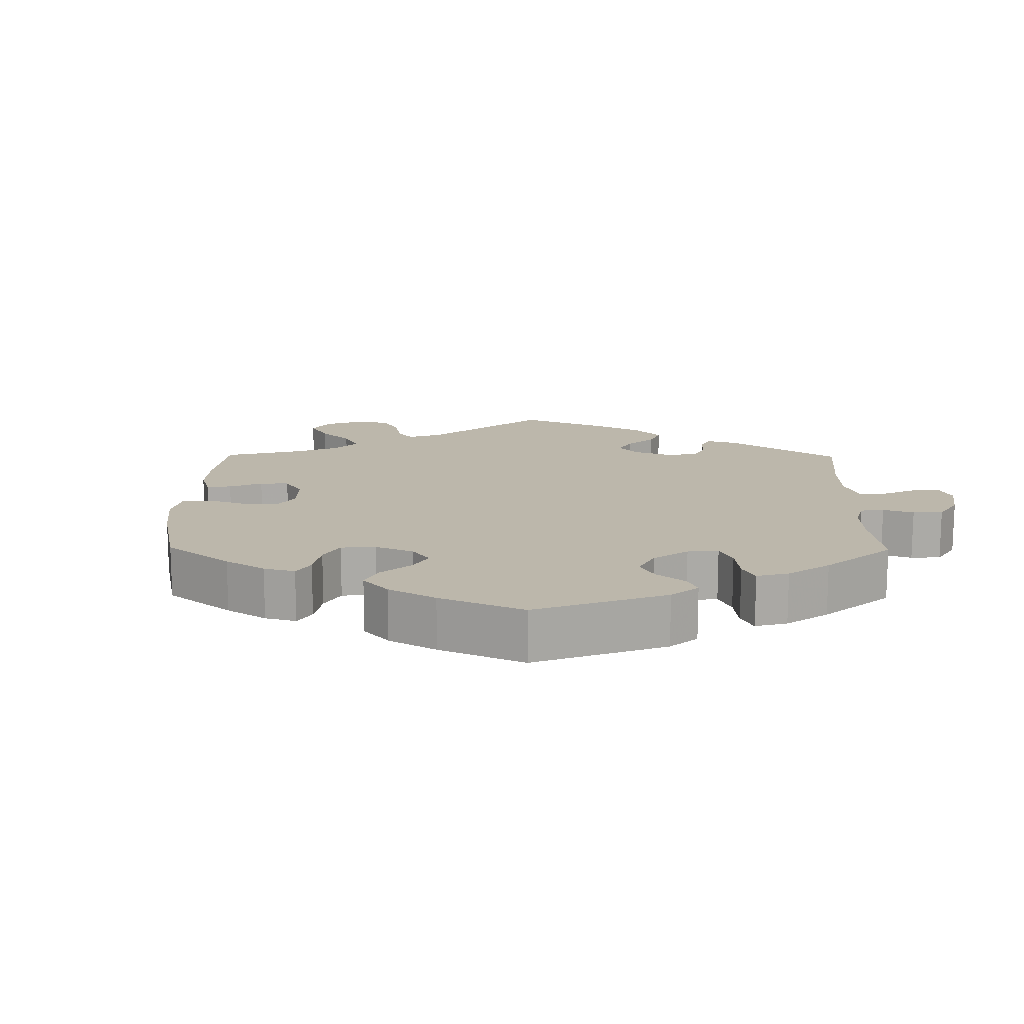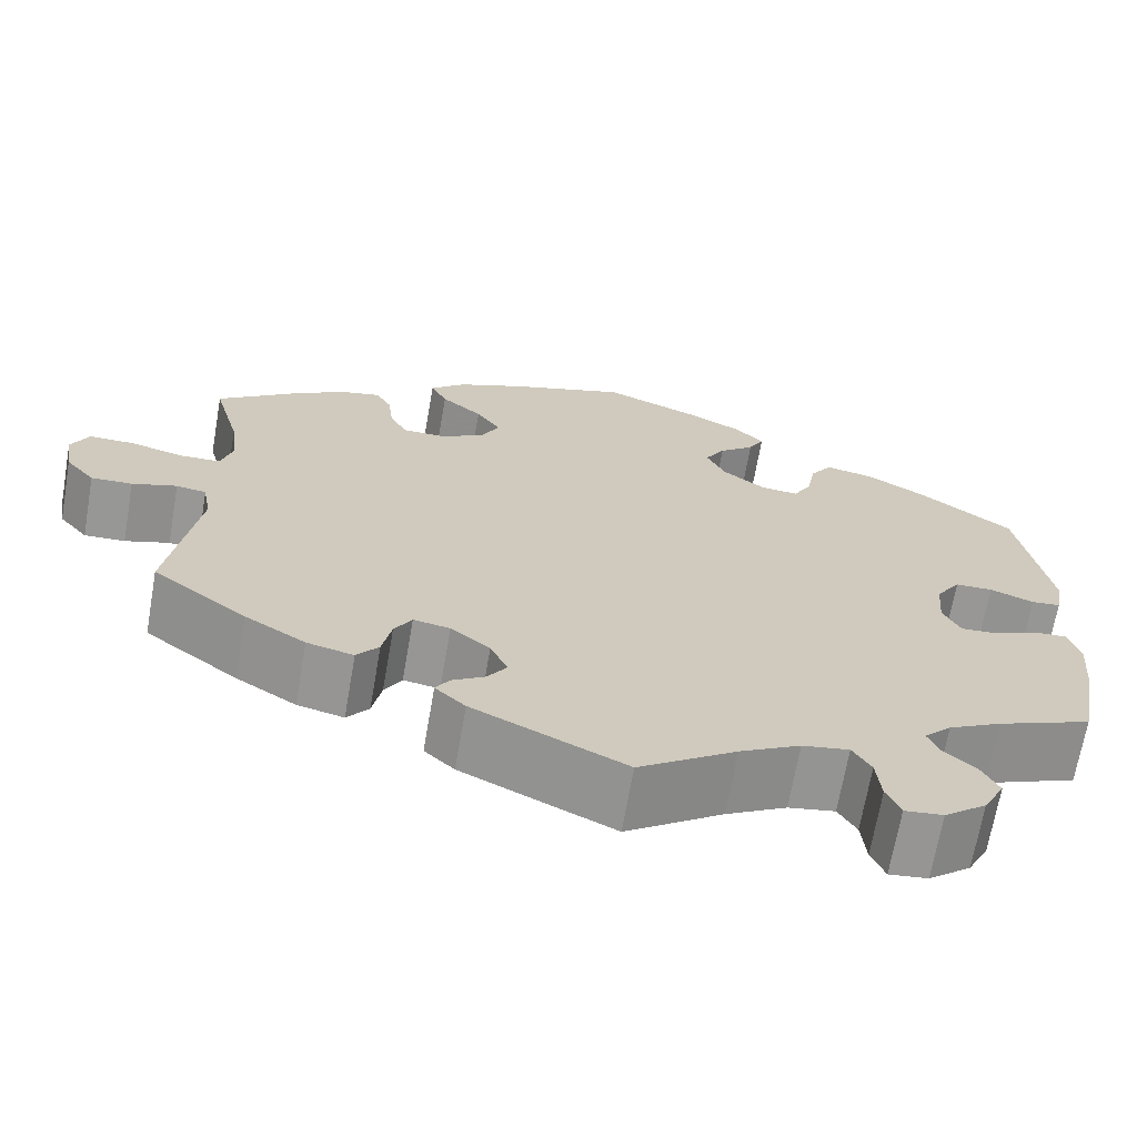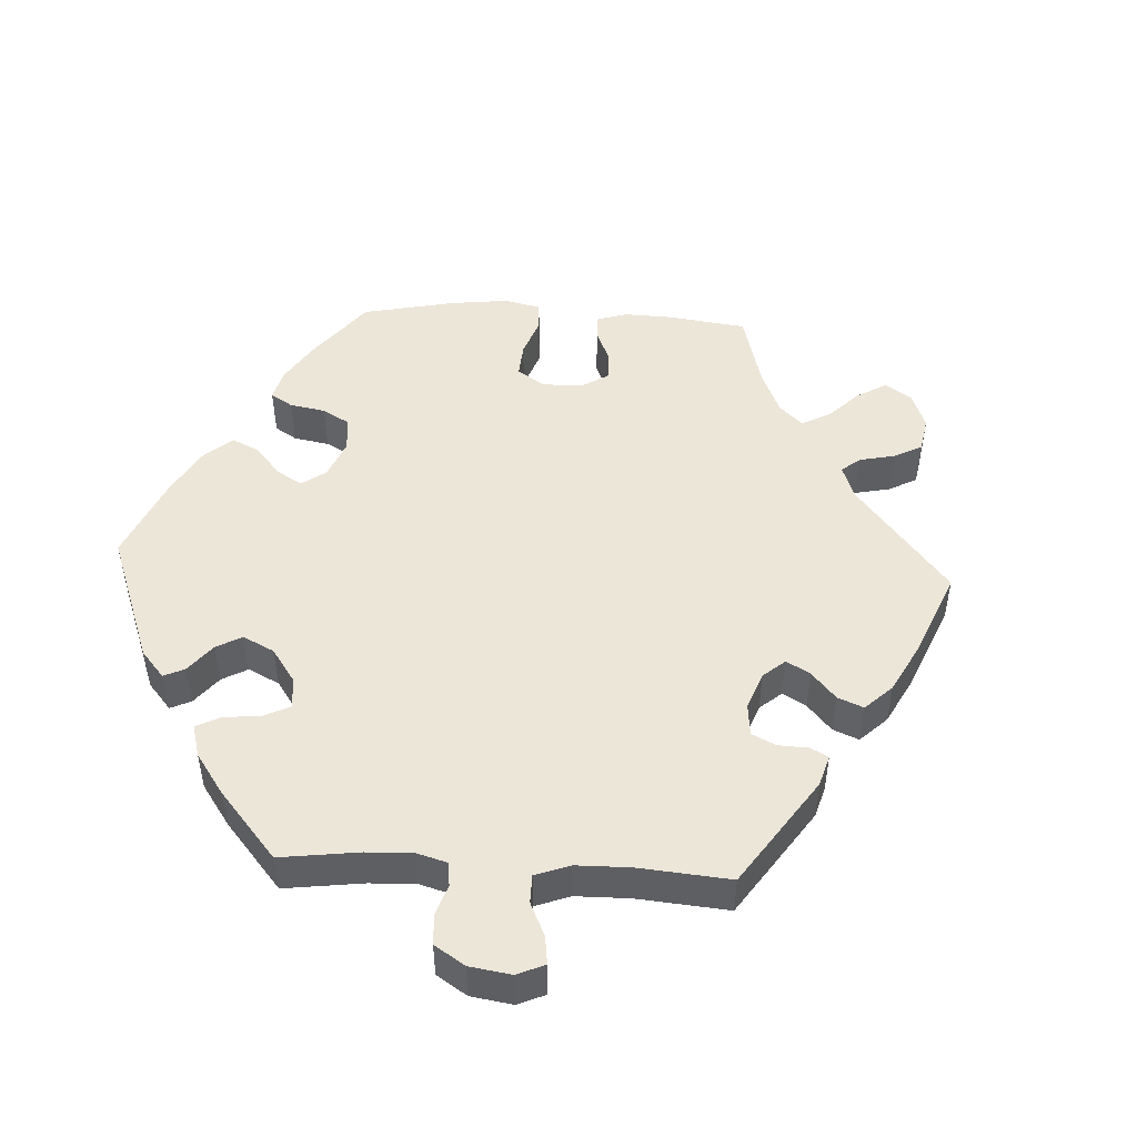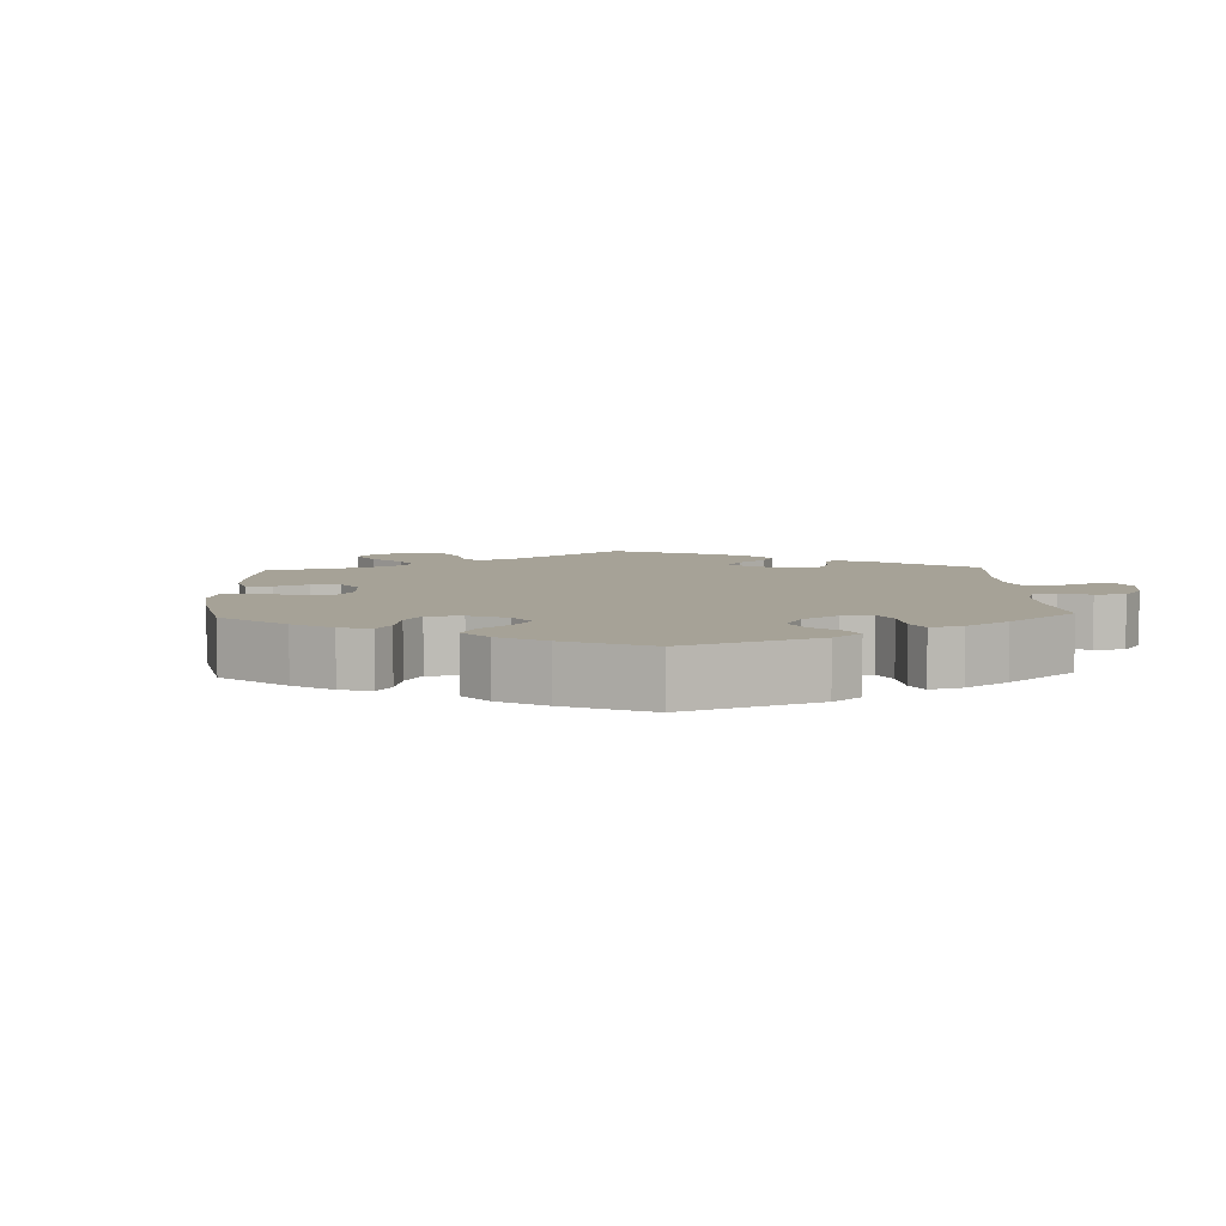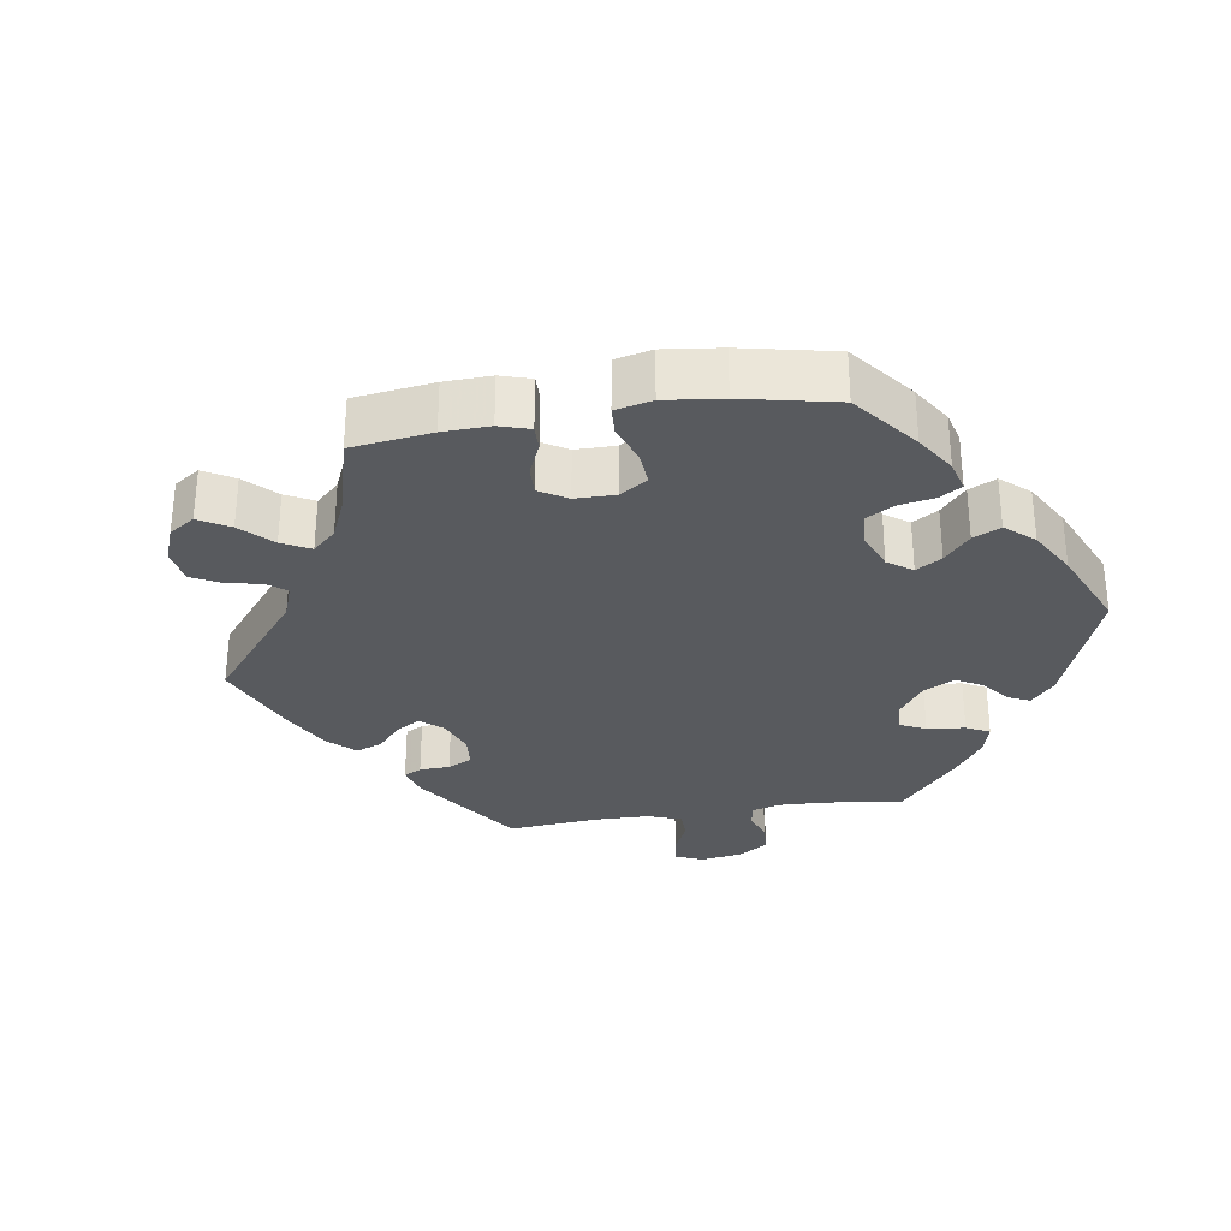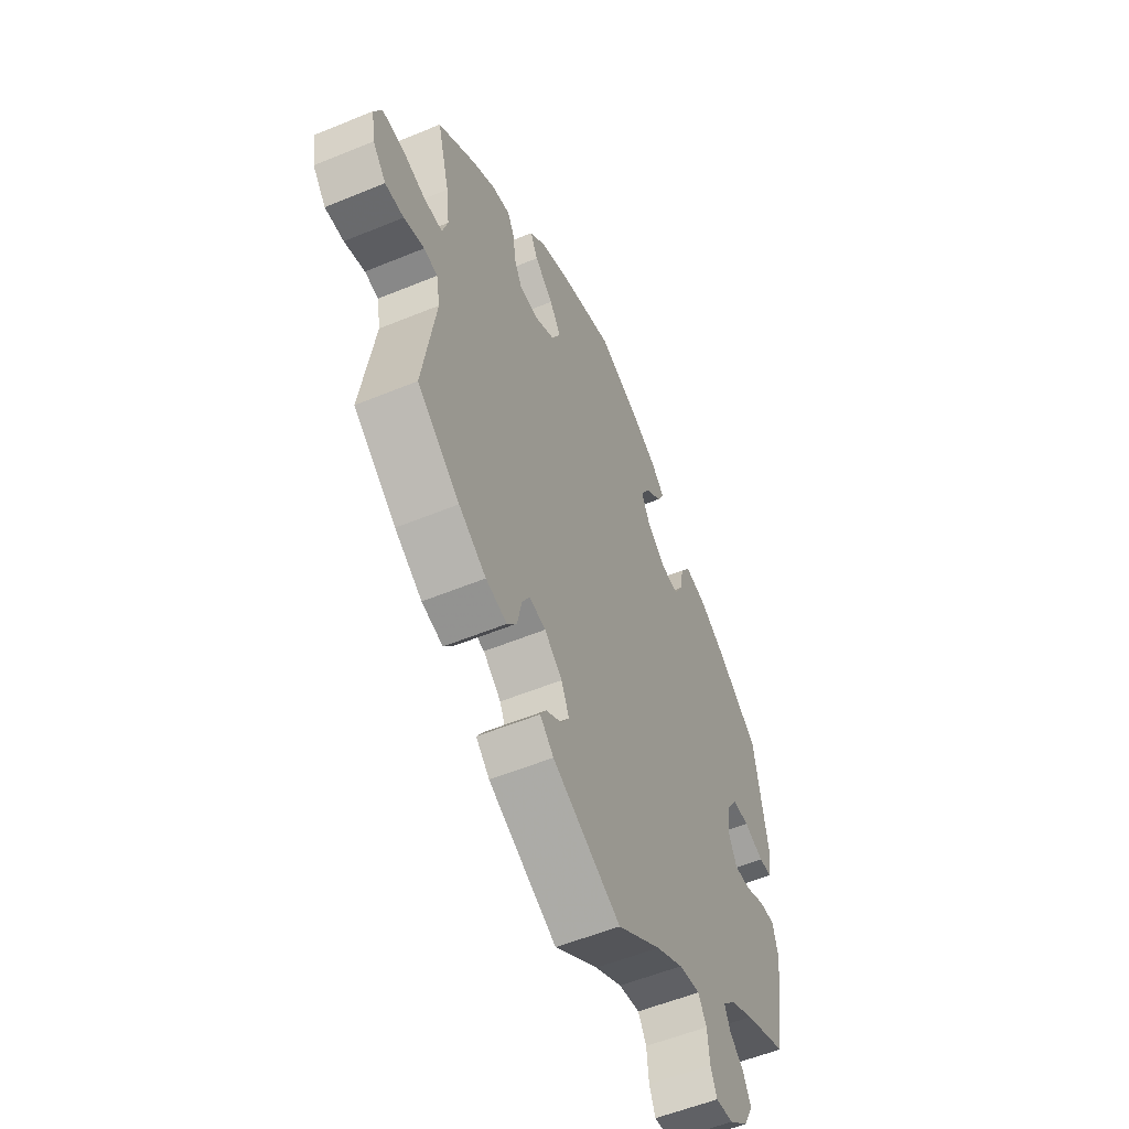
<metadata>
{"format":"obj","ext":"obj","renderer":"f3d","projection":"perspective","resolution":1024,"background":"white","views":[{"elev":14.5,"azim":60.7,"up":"+Y"},{"elev":-68.3,"azim":-9.9,"up":"+Z"},{"elev":48.9,"azim":153.2,"up":"+Y"},{"elev":6.4,"azim":57.5,"up":"+Y"},{"elev":-30.8,"azim":-21.1,"up":"+Y"},{"elev":-55.2,"azim":-66.5,"up":"+Z"}]}
</metadata>
<code>
v -0.47 0.07 -0.087
v -0.479 0.07 -0.037
v -0.512 0.07 -0.032
v -0.561 0.07 -0.048
v -0.606 0.07 -0.05
v -0.638 0.07 -0.012
v -0.647 0.07 0.043
v -0.628 0.07 0.082
v -0.578 0.07 0.082
v -0.521 0.07 0.067
v -0.476 0.07 0.069
v -0.463 0.07 0.112
v -0.471 0.07 0.178
v -0.501 0.07 0.289
v -0.411 0.07 0.358
v -0.355 0.07 0.393
v -0.311 0.07 0.403
v -0.294 0.07 0.372
v -0.288 0.07 0.322
v -0.269 0.07 0.286
v -0.223 0.07 0.285
v -0.174 0.07 0.313
v -0.153 0.07 0.354
v -0.18 0.07 0.394
v -0.225 0.07 0.432
v -0.243 0.07 0.468
v -0.204 0.07 0.504
v -0.129 0.07 0.536
v -0.001 0.07 0.578
v 0.105 0.07 0.536
v 0.163 0.07 0.506
v 0.195 0.07 0.474
v 0.178 0.07 0.442
v 0.139 0.07 0.409
v 0.117 0.07 0.371
v 0.138 0.07 0.327
v 0.184 0.07 0.292
v 0.226 0.07 0.288
v 0.246 0.07 0.325
v 0.256 0.07 0.378
v 0.28 0.07 0.413
v 0.332 0.07 0.403
v 0.397 0.07 0.365
v 0.5 0.07 0.289
v 0.533 0.07 0.095
v 0.524 0.07 0.046
v 0.492 0.07 0.043
v 0.444 0.07 0.061
v 0.403 0.07 0.06
v 0.376 0.07 0.019
v 0.371 0.07 -0.04
v 0.39 0.07 -0.079
v 0.43 0.07 -0.076
v 0.479 0.07 -0.054
v 0.516 0.07 -0.052
v 0.528 0.07 -0.097
v 0.522 0.07 -0.168
v 0.5 0.07 -0.289
v 0.397 0.07 -0.332
v 0.339 0.07 -0.363
v 0.309 0.07 -0.394
v 0.322 0.07 -0.425
v 0.356 0.07 -0.455
v 0.375 0.07 -0.493
v 0.352 0.07 -0.538
v 0.306 0.07 -0.575
v 0.264 0.07 -0.58
v 0.249 0.07 -0.544
v 0.244 0.07 -0.492
v 0.224 0.07 -0.458
v 0.173 0.07 -0.467
v 0.107 0.07 -0.504
v 0.001 0.07 -0.578
v -0.165 0.07 -0.499
v -0.198 0.07 -0.468
v -0.183 0.07 -0.444
v -0.147 0.07 -0.421
v -0.126 0.07 -0.39
v -0.145 0.07 -0.348
v -0.188 0.07 -0.313
v -0.228 0.07 -0.306
v -0.247 0.07 -0.339
v -0.257 0.07 -0.389
v -0.281 0.07 -0.42
v -0.332 0.07 -0.408
v -0.398 0.07 -0.367
v -0.501 0.07 -0.289
v -0.47 0 -0.087
v -0.479 0 -0.037
v -0.512 0 -0.032
v -0.561 0 -0.048
v -0.606 0 -0.05
v -0.638 0 -0.012
v -0.647 0 0.043
v -0.628 0 0.082
v -0.578 0 0.082
v -0.521 0 0.067
v -0.476 0 0.069
v -0.463 0 0.112
v -0.471 0 0.178
v -0.501 0 0.289
v -0.411 0 0.358
v -0.355 0 0.393
v -0.311 0 0.403
v -0.294 0 0.372
v -0.288 0 0.322
v -0.269 0 0.286
v -0.223 0 0.285
v -0.174 0 0.313
v -0.153 0 0.354
v -0.18 0 0.394
v -0.225 0 0.432
v -0.243 0 0.468
v -0.204 0 0.504
v -0.129 0 0.536
v -0.001 0 0.578
v 0.105 0 0.536
v 0.163 0 0.506
v 0.195 0 0.474
v 0.178 0 0.442
v 0.139 0 0.409
v 0.117 0 0.371
v 0.138 0 0.327
v 0.184 0 0.292
v 0.226 0 0.288
v 0.246 0 0.325
v 0.256 0 0.378
v 0.28 0 0.413
v 0.332 0 0.403
v 0.397 0 0.365
v 0.5 0 0.289
v 0.533 0 0.095
v 0.524 0 0.046
v 0.492 0 0.043
v 0.444 0 0.061
v 0.403 0 0.06
v 0.376 0 0.019
v 0.371 0 -0.04
v 0.39 0 -0.079
v 0.43 0 -0.076
v 0.479 0 -0.054
v 0.516 0 -0.052
v 0.528 0 -0.097
v 0.522 0 -0.168
v 0.5 0 -0.289
v 0.397 0 -0.332
v 0.339 0 -0.363
v 0.309 0 -0.394
v 0.322 0 -0.425
v 0.356 0 -0.455
v 0.375 0 -0.493
v 0.352 0 -0.538
v 0.306 0 -0.575
v 0.264 0 -0.58
v 0.249 0 -0.544
v 0.244 0 -0.492
v 0.224 0 -0.458
v 0.173 0 -0.467
v 0.107 0 -0.504
v 0.001 0 -0.578
v -0.165 0 -0.499
v -0.198 0 -0.468
v -0.183 0 -0.444
v -0.147 0 -0.421
v -0.126 0 -0.39
v -0.145 0 -0.348
v -0.188 0 -0.313
v -0.228 0 -0.306
v -0.247 0 -0.339
v -0.257 0 -0.389
v -0.281 0 -0.42
v -0.332 0 -0.408
v -0.398 0 -0.367
v -0.501 0 -0.289
f 86 87 1
f 85 86 1 2
f 82 83 84 85
f 81 82 85 2
f 80 81 2
f 79 80 2
f 74 75 76 77
f 72 73 74 77
f 71 72 77 78
f 70 71 78 79
f 66 67 68 69
f 66 69 70
f 65 66 70
f 62 63 64 65
f 61 62 65 70
f 60 61 70 79
f 56 57 58 59
f 53 54 55 56
f 52 53 56 59
f 51 52 59 60
f 45 46 47 48
f 45 48 49
f 44 45 49
f 43 44 49 50
f 39 40 41 42
f 38 39 42 43
f 31 32 33 34
f 31 34 35
f 30 31 35
f 29 30 35
f 28 29 35 36
f 24 25 26 27
f 23 24 27 28
f 16 17 18 19
f 16 19 20
f 13 14 15 16
f 12 13 16 20
f 11 12 20 21
f 7 8 9 10
f 7 10 11
f 6 7 11
f 3 4 5 6
f 2 3 6 11
f 38 43 50 51
f 37 38 51 60
f 36 37 60 79
f 23 28 36 79
f 2 11 21 22
f 79 2 22
f 22 23 79
f 88 174 173
f 89 88 173 172
f 172 171 170 169
f 89 172 169 168
f 89 168 167
f 89 167 166
f 164 163 162 161
f 164 161 160 159
f 165 164 159 158
f 166 165 158 157
f 156 155 154 153
f 157 156 153
f 157 153 152
f 152 151 150 149
f 157 152 149 148
f 166 157 148 147
f 146 145 144 143
f 143 142 141 140
f 146 143 140 139
f 147 146 139 138
f 135 134 133 132
f 136 135 132
f 136 132 131
f 137 136 131 130
f 129 128 127 126
f 130 129 126 125
f 121 120 119 118
f 122 121 118
f 122 118 117
f 122 117 116
f 123 122 116 115
f 114 113 112 111
f 115 114 111 110
f 106 105 104 103
f 107 106 103
f 103 102 101 100
f 107 103 100 99
f 108 107 99 98
f 97 96 95 94
f 98 97 94
f 98 94 93
f 93 92 91 90
f 98 93 90 89
f 138 137 130 125
f 147 138 125 124
f 166 147 124 123
f 166 123 115 110
f 109 108 98 89
f 109 89 166
f 166 110 109
f 1 88 89 2
f 2 89 90 3
f 3 90 91 4
f 4 91 92 5
f 5 92 93 6
f 6 93 94 7
f 7 94 95 8
f 8 95 96 9
f 9 96 97 10
f 10 97 98 11
f 11 98 99 12
f 12 99 100 13
f 13 100 101 14
f 14 101 102 15
f 15 102 103 16
f 16 103 104 17
f 17 104 105 18
f 18 105 106 19
f 19 106 107 20
f 20 107 108 21
f 21 108 109 22
f 22 109 110 23
f 23 110 111 24
f 24 111 112 25
f 25 112 113 26
f 26 113 114 27
f 27 114 115 28
f 28 115 116 29
f 29 116 117 30
f 30 117 118 31
f 31 118 119 32
f 32 119 120 33
f 33 120 121 34
f 34 121 122 35
f 35 122 123 36
f 36 123 124 37
f 37 124 125 38
f 38 125 126 39
f 39 126 127 40
f 40 127 128 41
f 41 128 129 42
f 42 129 130 43
f 43 130 131 44
f 44 131 132 45
f 45 132 133 46
f 46 133 134 47
f 47 134 135 48
f 48 135 136 49
f 49 136 137 50
f 50 137 138 51
f 51 138 139 52
f 52 139 140 53
f 53 140 141 54
f 54 141 142 55
f 55 142 143 56
f 56 143 144 57
f 57 144 145 58
f 58 145 146 59
f 59 146 147 60
f 60 147 148 61
f 61 148 149 62
f 62 149 150 63
f 63 150 151 64
f 64 151 152 65
f 65 152 153 66
f 66 153 154 67
f 67 154 155 68
f 68 155 156 69
f 69 156 157 70
f 70 157 158 71
f 71 158 159 72
f 72 159 160 73
f 73 160 161 74
f 74 161 162 75
f 75 162 163 76
f 76 163 164 77
f 77 164 165 78
f 78 165 166 79
f 79 166 167 80
f 80 167 168 81
f 81 168 169 82
f 82 169 170 83
f 83 170 171 84
f 84 171 172 85
f 85 172 173 86
f 86 173 174 87
f 87 174 88 1

</code>
